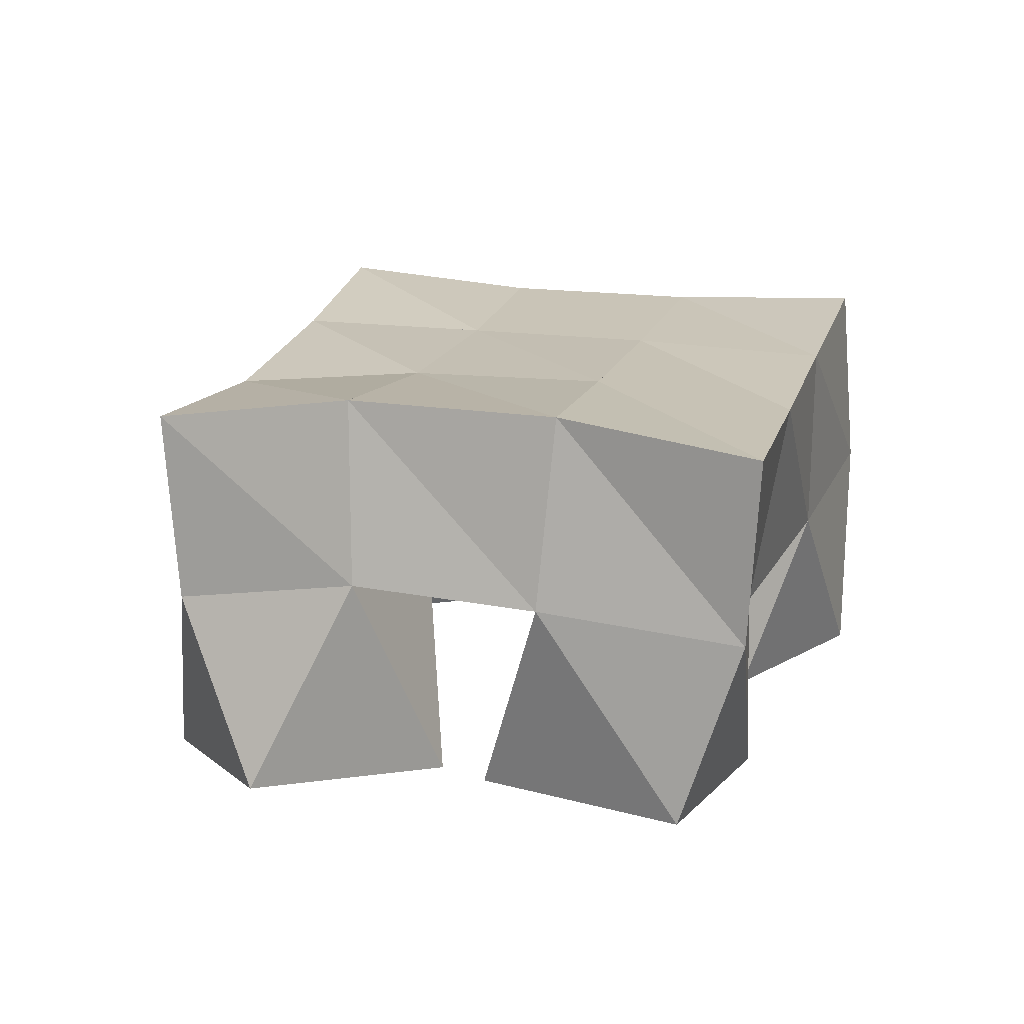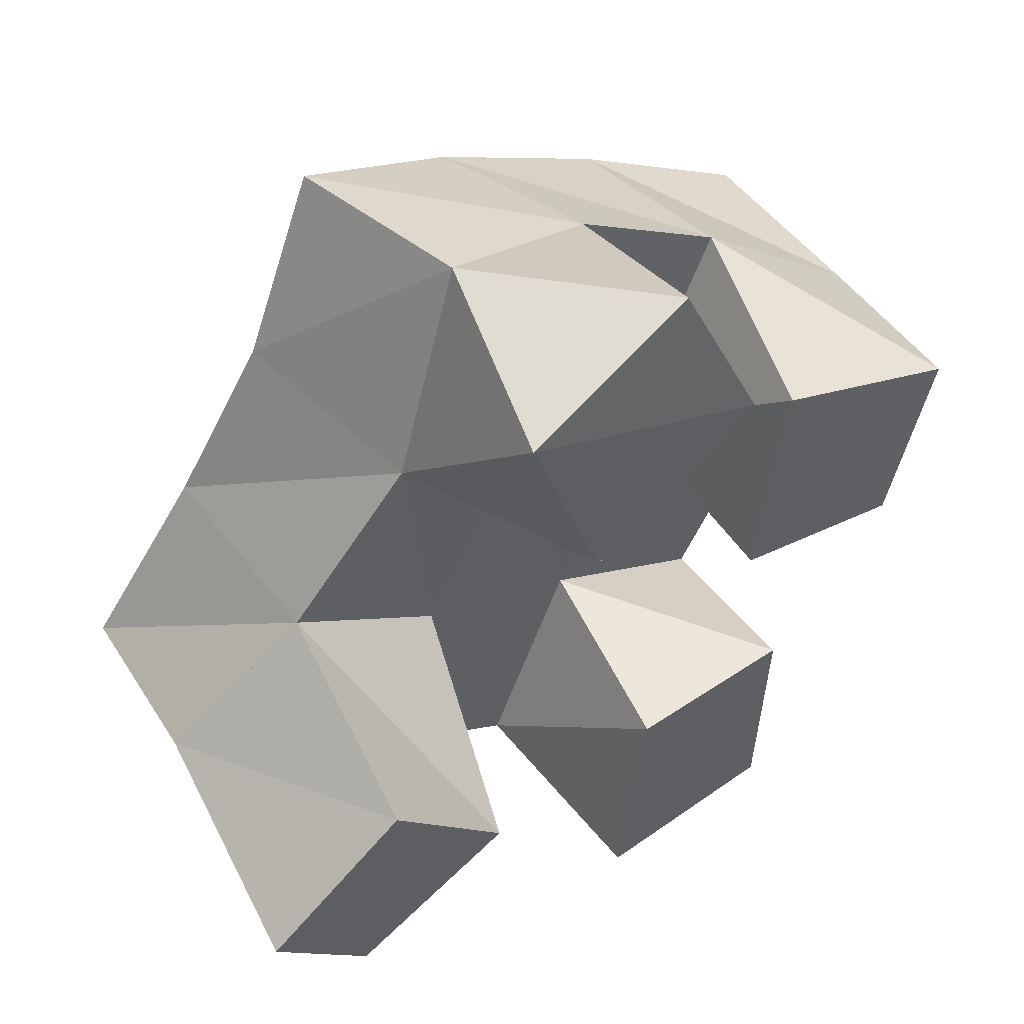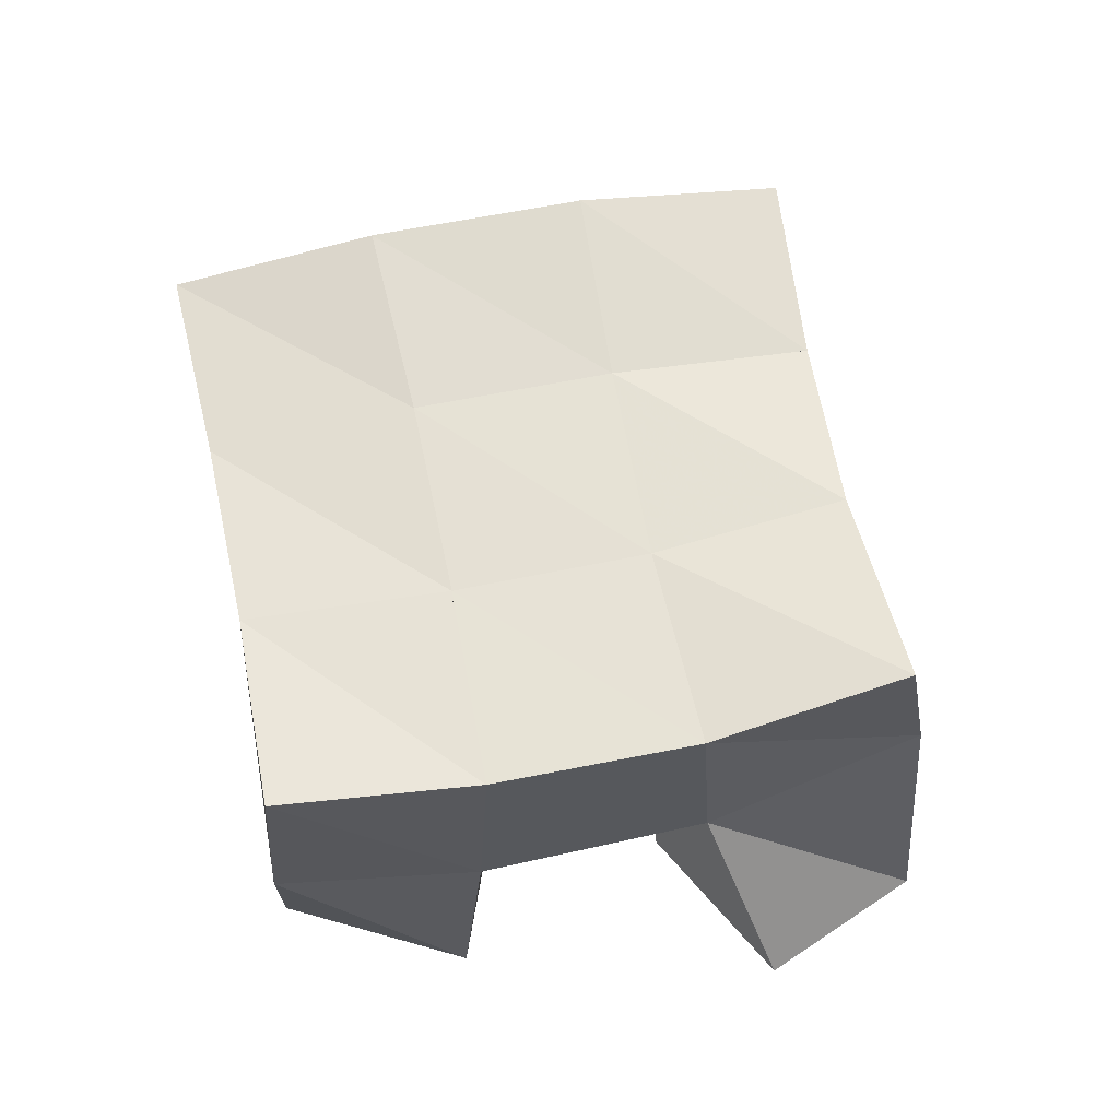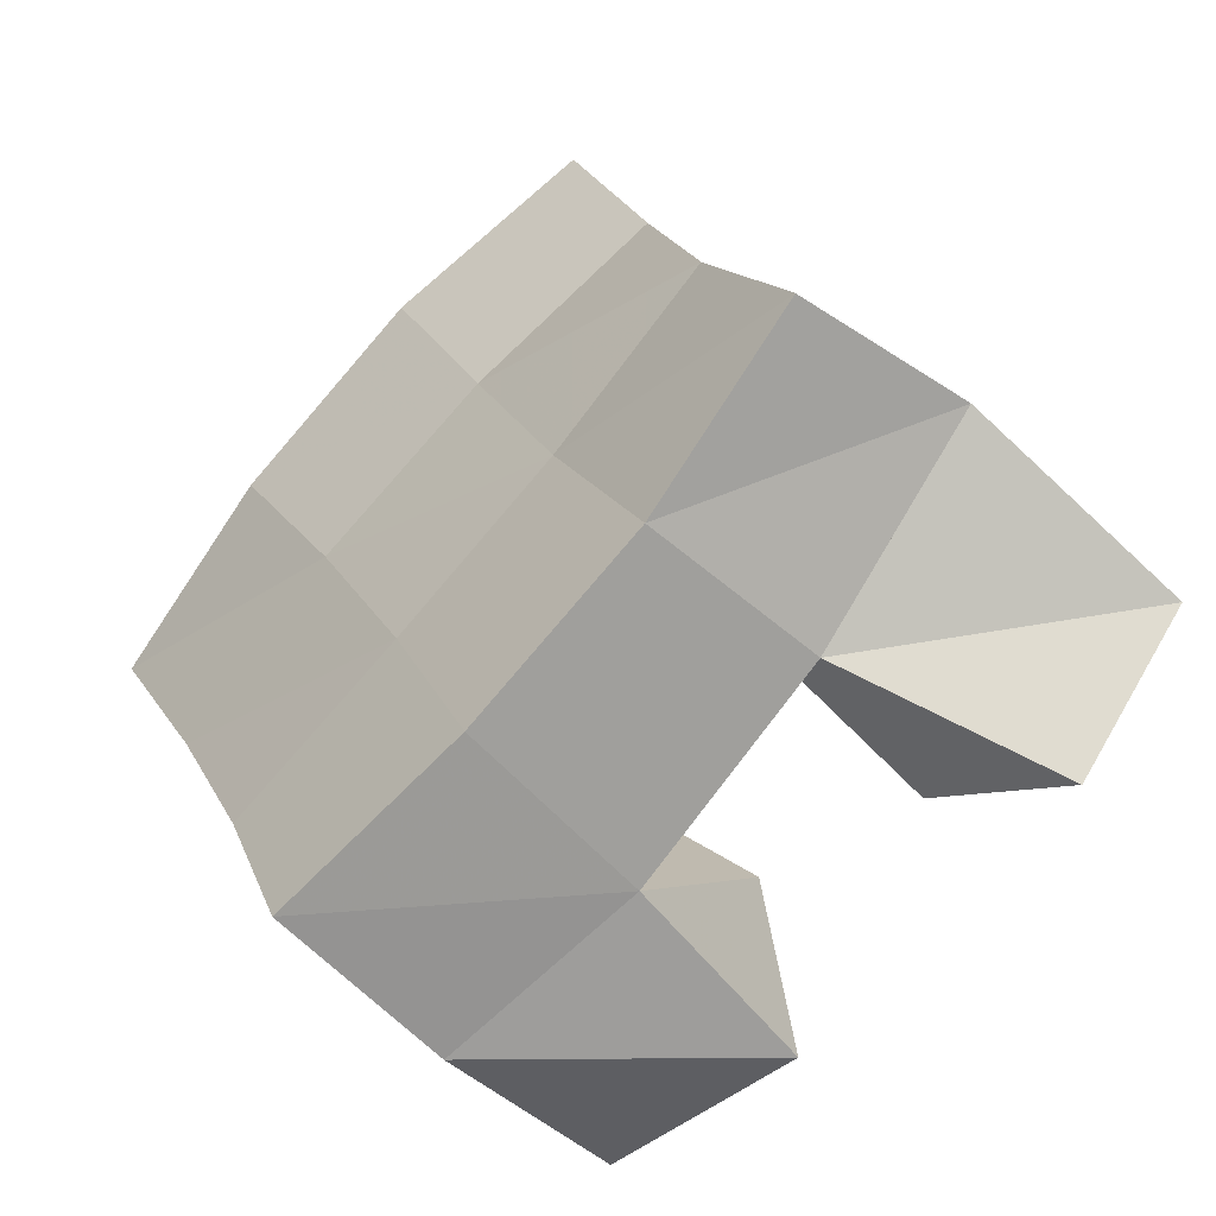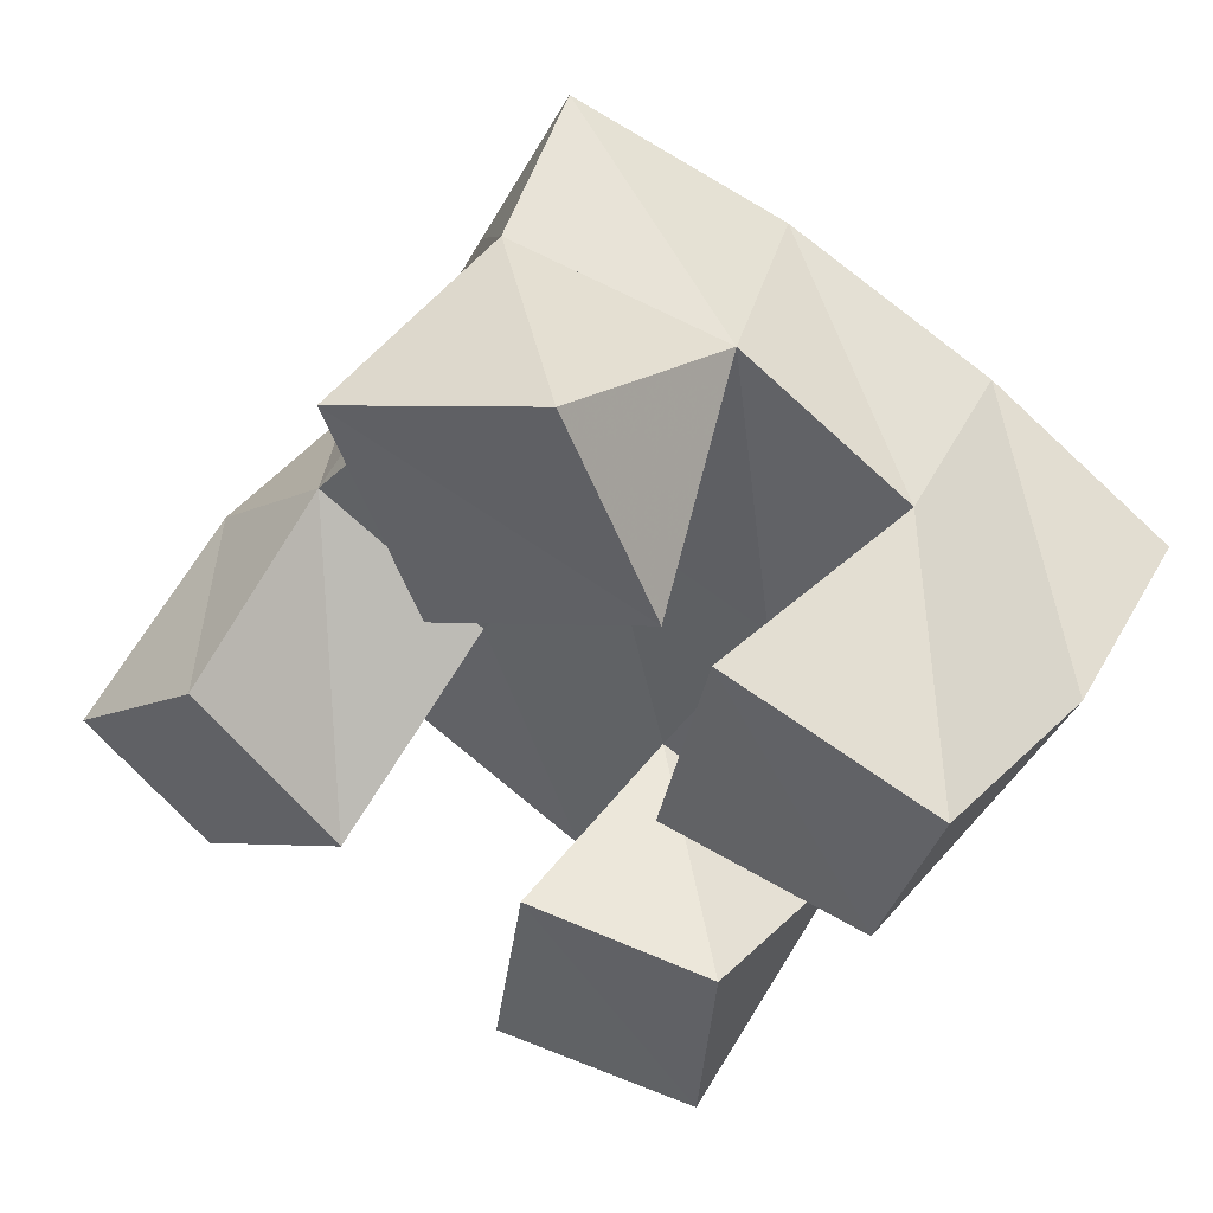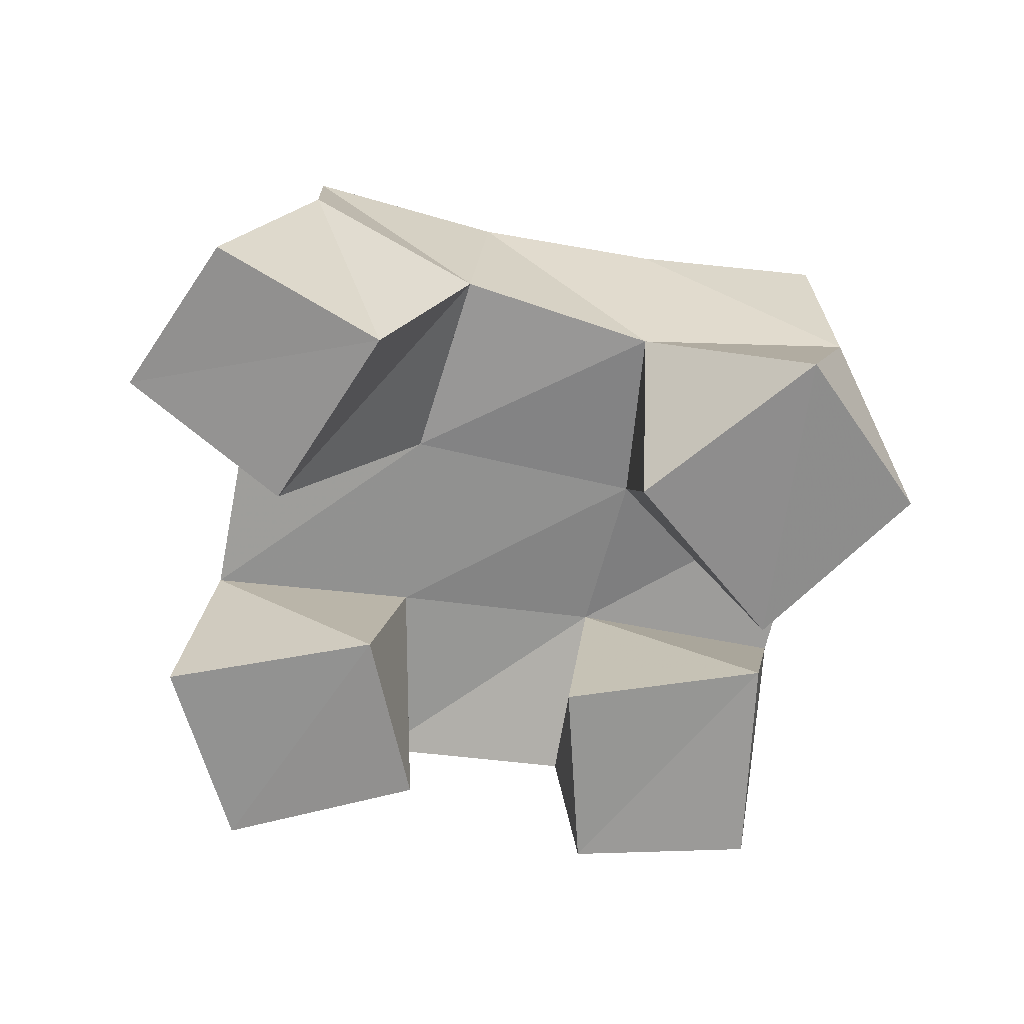
<metadata>
{"format":"obj","ext":"obj","renderer":"f3d","projection":"perspective","resolution":1024,"background":"white","views":[{"elev":18.3,"azim":45.3,"up":"+Y"},{"elev":49.2,"azim":-37.9,"up":"+Z"},{"elev":64.9,"azim":-162.6,"up":"+Y"},{"elev":-48.3,"azim":-137.8,"up":"+Z"},{"elev":47.8,"azim":24.6,"up":"+Z"},{"elev":-67.4,"azim":-71.8,"up":"+Y"}]}
</metadata>
<code>
v 2.491 0.1046 -0.2747
v 2.5 0.1591 -0.2558
v 2.518 0.1079 -0.3096
v 2.544 0.1539 -0.2919
v 2.525 0.1 -0.2438
v 2.532 0.1493 -0.2231
v 2.558 0.1029 -0.2835
v 2.572 0.1492 -0.2512
v 2.636 0.1 -0.2292
v 2.638 0.1518 -0.2236
v 2.683 0.1 -0.2415
v 2.678 0.1432 -0.2457
v 2.646 0.1019 -0.179
v 2.666 0.1551 -0.1771
v 2.696 0.1 -0.1983
v 2.707 0.1483 -0.2087
v 2.585 0.1 -0.1928
v 2.561 0.1427 -0.1824
v 2.635 0.1035 -0.1746
v 2.602 0.1475 -0.2003
v 2.566 0.1 -0.1416
v 2.581 0.148 -0.1326
v 2.612 0.1054 -0.1281
v 2.626 0.1578 -0.1521
v 2.597 0.1 -0.3284
v 2.594 0.1507 -0.3196
v 2.647 0.101 -0.33
v 2.64 0.1563 -0.3392
v 2.604 0.1 -0.2745
v 2.616 0.1504 -0.2708
v 2.65 0.1017 -0.2793
v 2.66 0.1498 -0.2938
v 2.506 0.2049 -0.2606
v 2.548 0.2004 -0.2896
v 2.533 0.1992 -0.2187
v 2.574 0.1987 -0.2462
v 2.553 0.1924 -0.1773
v 2.597 0.1985 -0.2016
v 2.573 0.1949 -0.1342
v 2.619 0.2034 -0.1585
v 2.593 0.2008 -0.3143
v 2.616 0.1989 -0.2699
v 2.641 0.1997 -0.2262
v 2.666 0.2034 -0.1842
v 2.638 0.2044 -0.3354
v 2.662 0.1986 -0.292
v 2.685 0.196 -0.2508
v 2.71 0.1966 -0.2091
f 1 2 4
f 3 1 4
f 2 6 8
f 4 2 8
f 6 5 7
f 8 6 7
f 5 1 3
f 7 5 3
f 8 7 3
f 4 8 3
f 2 1 5
f 6 2 5
f 9 10 12
f 11 9 12
f 10 14 16
f 12 10 16
f 14 13 15
f 16 14 15
f 13 9 11
f 15 13 11
f 16 15 11
f 12 16 11
f 10 9 13
f 14 10 13
f 17 18 20
f 19 17 20
f 18 22 24
f 20 18 24
f 22 21 23
f 24 22 23
f 21 17 19
f 23 21 19
f 24 23 19
f 20 24 19
f 18 17 21
f 22 18 21
f 25 26 28
f 27 25 28
f 26 30 32
f 28 26 32
f 30 29 31
f 32 30 31
f 29 25 27
f 31 29 27
f 32 31 27
f 28 32 27
f 26 25 29
f 30 26 29
f 2 33 34
f 4 2 34
f 33 35 36
f 34 33 36
f 35 6 8
f 36 35 8
f 6 2 4
f 8 6 4
f 36 8 4
f 34 36 4
f 33 2 6
f 35 33 6
f 6 35 36
f 8 6 36
f 35 37 38
f 36 35 38
f 37 18 20
f 38 37 20
f 18 6 8
f 20 18 8
f 38 20 8
f 36 38 8
f 35 6 18
f 37 35 18
f 18 37 38
f 20 18 38
f 37 39 40
f 38 37 40
f 39 22 24
f 40 39 24
f 22 18 20
f 24 22 20
f 40 24 20
f 38 40 20
f 37 18 22
f 39 37 22
f 4 34 41
f 26 4 41
f 34 36 42
f 41 34 42
f 36 8 30
f 42 36 30
f 8 4 26
f 30 8 26
f 42 30 26
f 41 42 26
f 34 4 8
f 36 34 8
f 8 36 42
f 30 8 42
f 36 38 43
f 42 36 43
f 38 20 10
f 43 38 10
f 20 8 30
f 10 20 30
f 43 10 30
f 42 43 30
f 36 8 20
f 38 36 20
f 20 38 43
f 10 20 43
f 38 40 44
f 43 38 44
f 40 24 14
f 44 40 14
f 24 20 10
f 14 24 10
f 44 14 10
f 43 44 10
f 38 20 24
f 40 38 24
f 26 41 45
f 28 26 45
f 41 42 46
f 45 41 46
f 42 30 32
f 46 42 32
f 30 26 28
f 32 30 28
f 46 32 28
f 45 46 28
f 41 26 30
f 42 41 30
f 30 42 46
f 32 30 46
f 42 43 47
f 46 42 47
f 43 10 12
f 47 43 12
f 10 30 32
f 12 10 32
f 47 12 32
f 46 47 32
f 42 30 10
f 43 42 10
f 10 43 47
f 12 10 47
f 43 44 48
f 47 43 48
f 44 14 16
f 48 44 16
f 14 10 12
f 16 14 12
f 48 16 12
f 47 48 12
f 43 10 14
f 44 43 14

</code>
